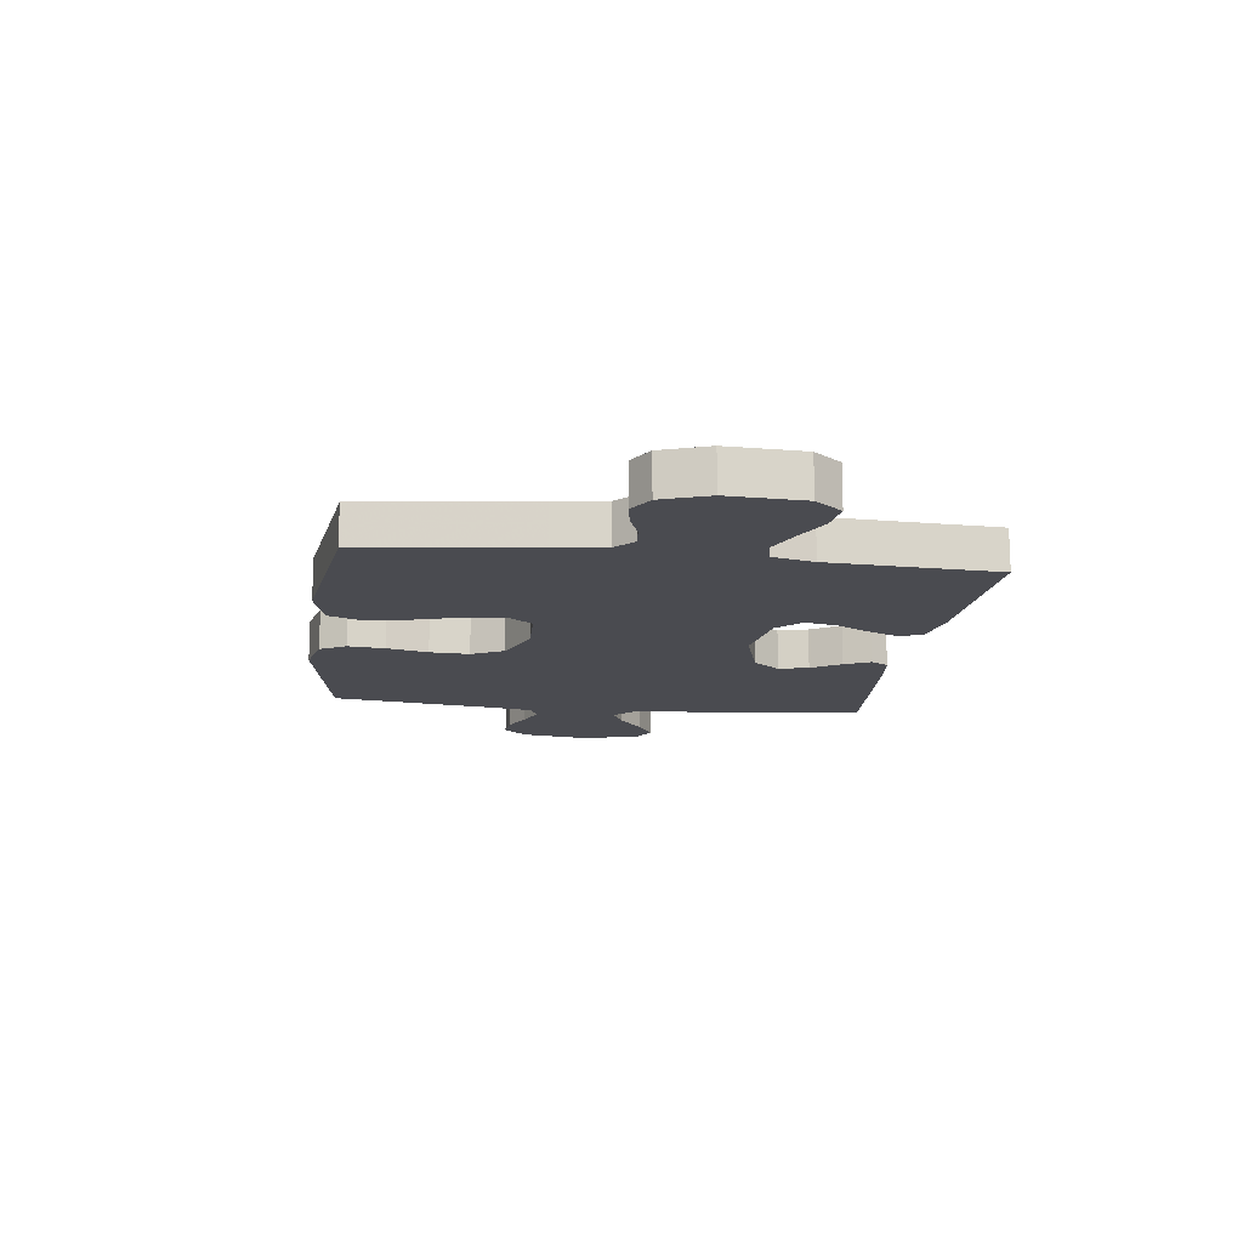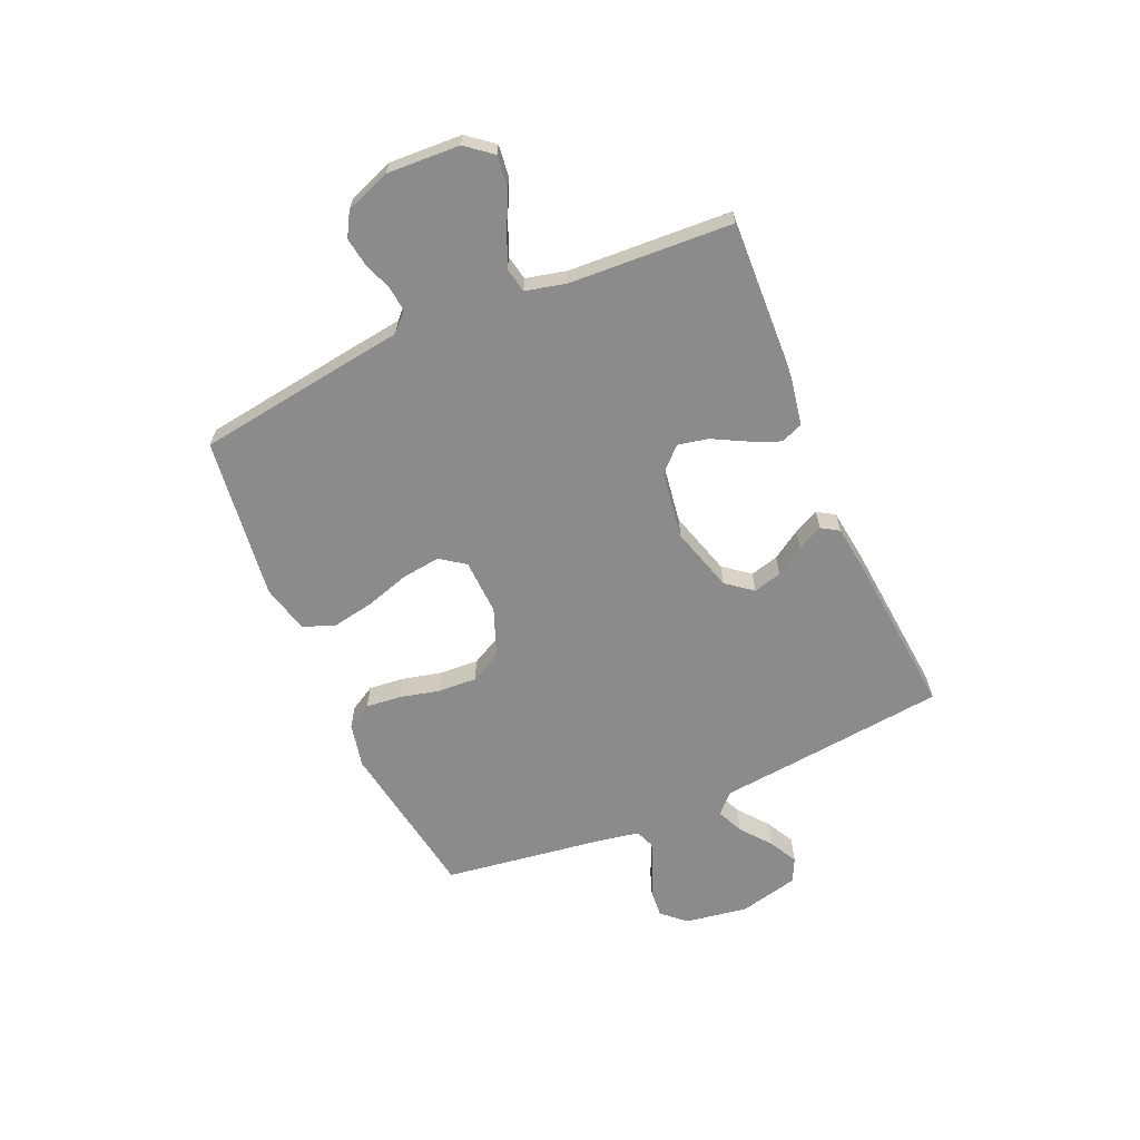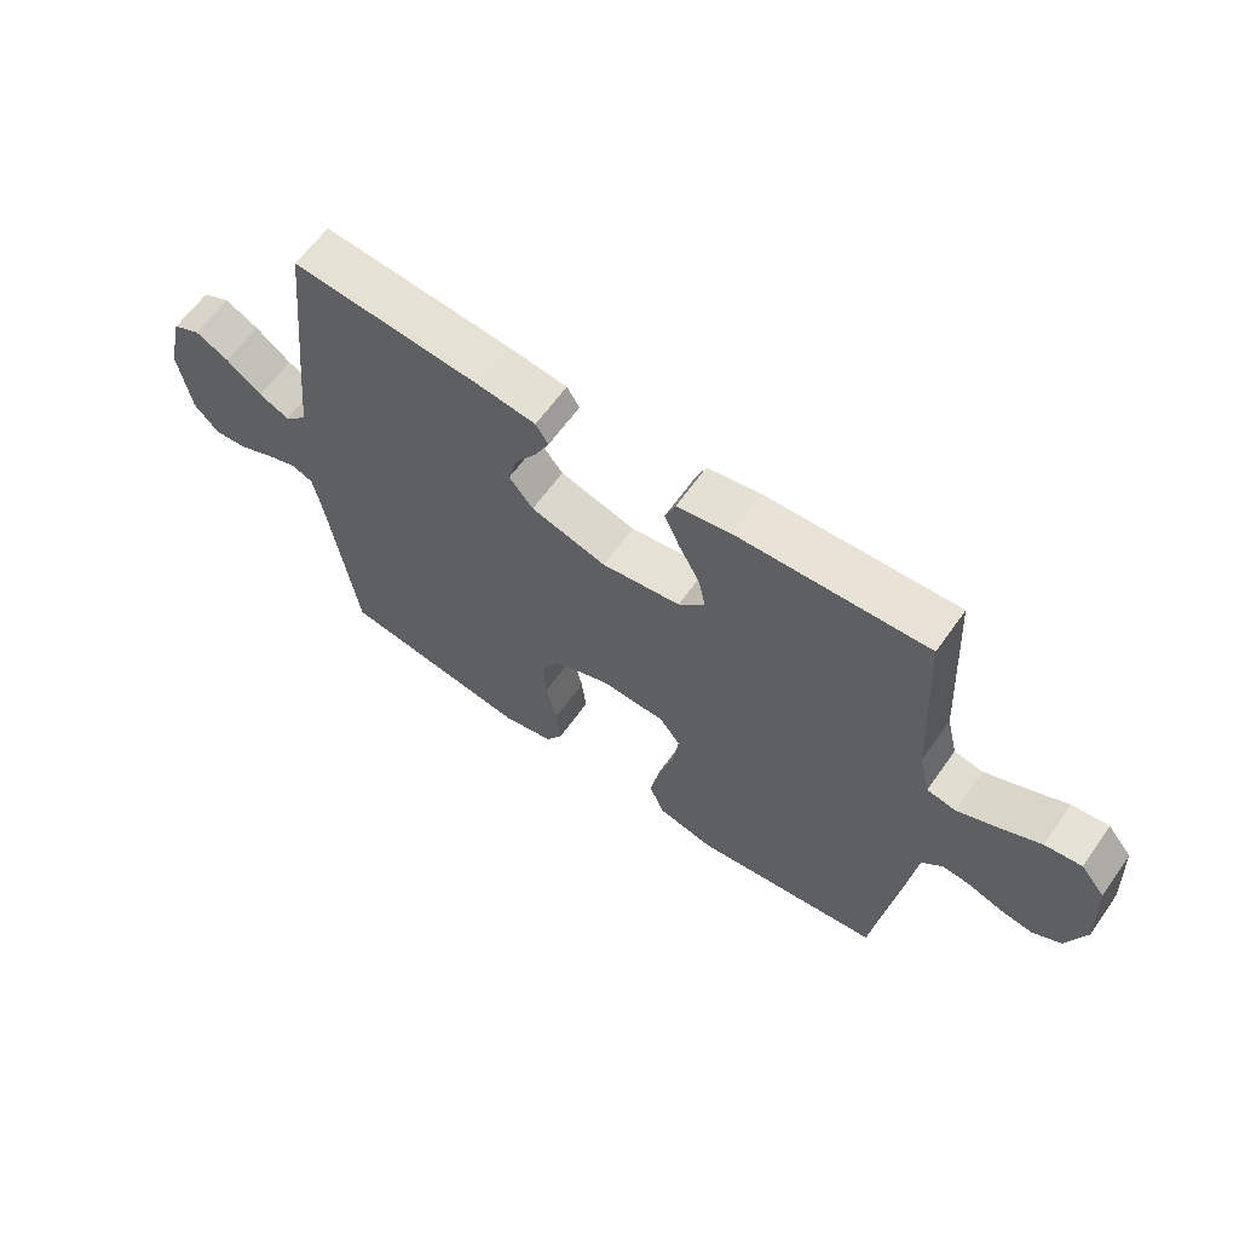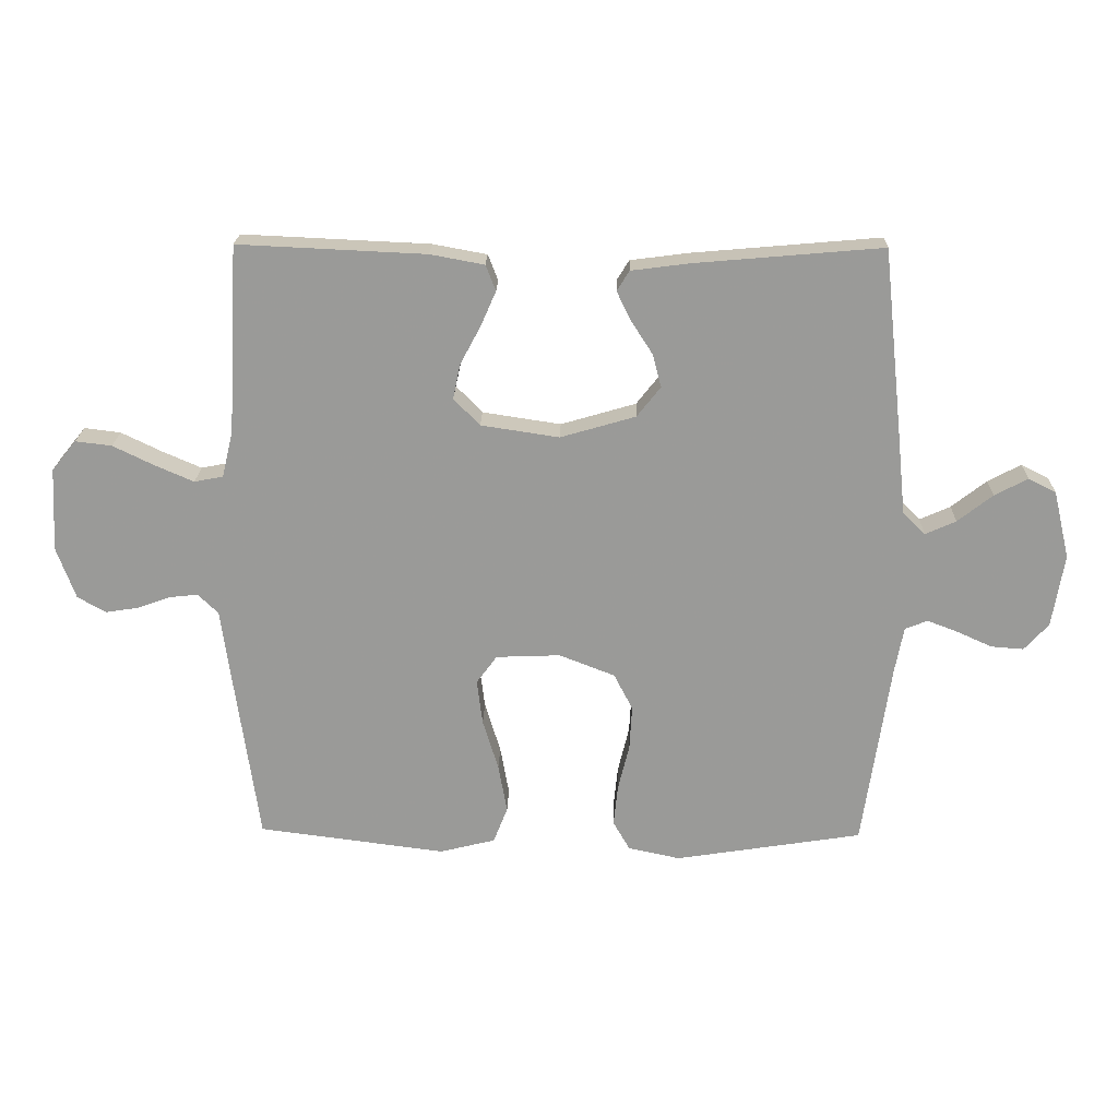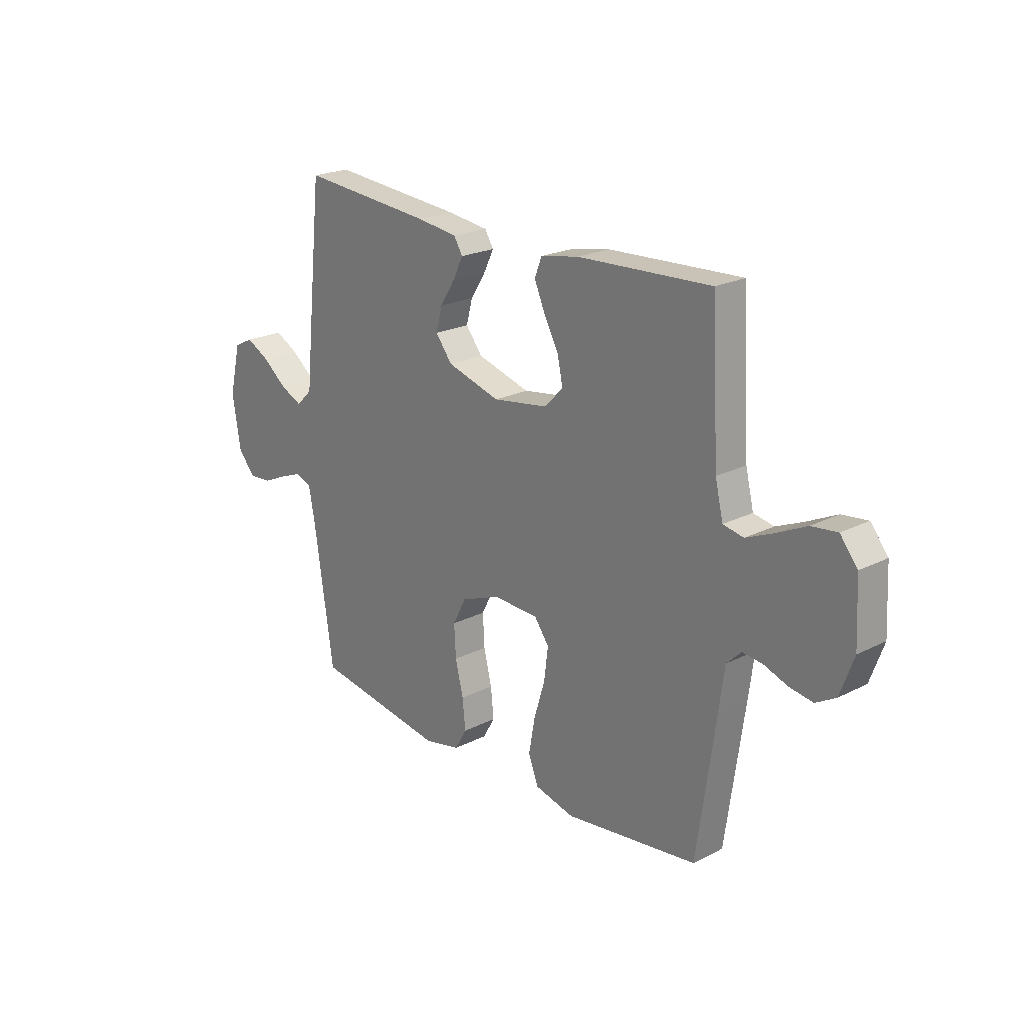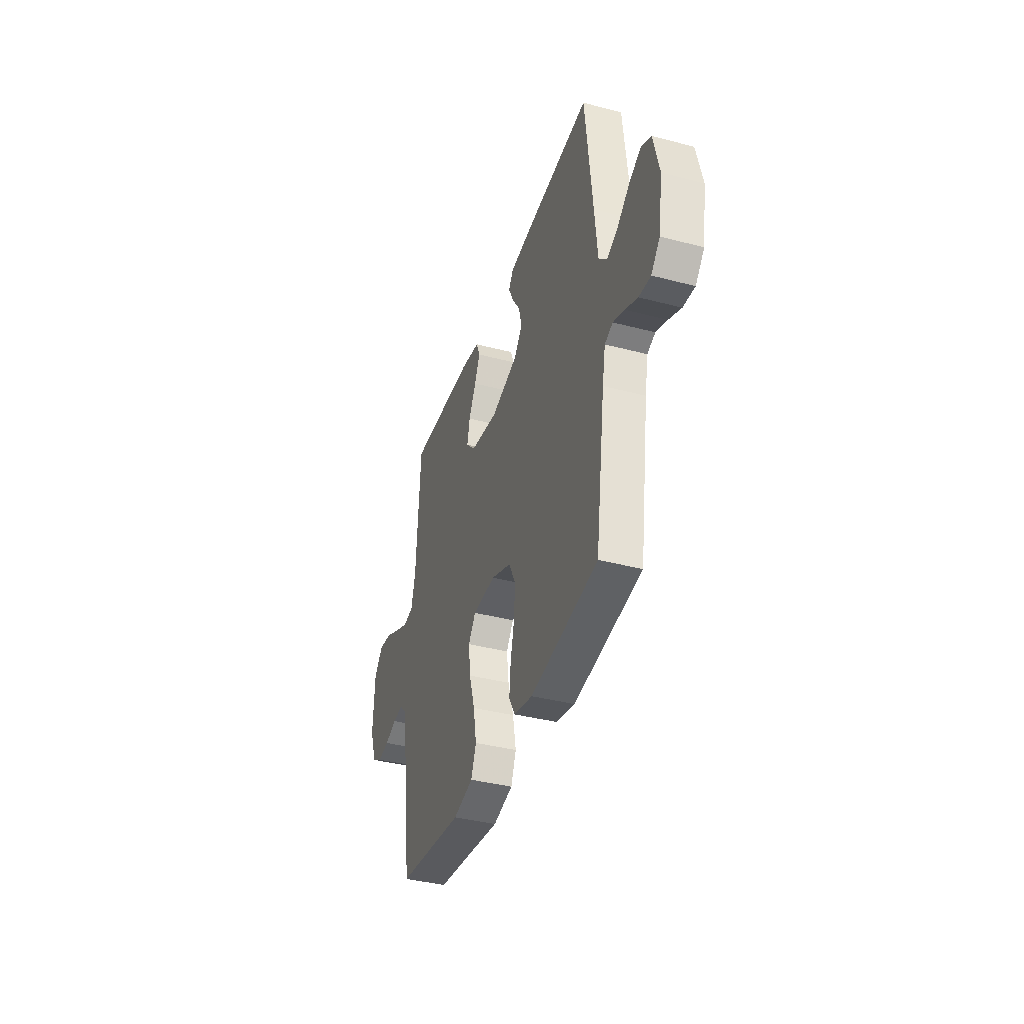
<metadata>
{"format":"obj","ext":"obj","renderer":"f3d","projection":"perspective","resolution":1024,"background":"white","views":[{"elev":-14.6,"azim":-97.4,"up":"+Y"},{"elev":-63.8,"azim":-66.2,"up":"+Y"},{"elev":62.6,"azim":-144.8,"up":"+Z"},{"elev":20.6,"azim":1.3,"up":"+Z"},{"elev":21.8,"azim":-131.6,"up":"+Z"},{"elev":-38.5,"azim":71.7,"up":"+Z"}]}
</metadata>
<code>
v -0.5 0.07 0.5
v -0.2 0.07 0.486
v -0.114 0.07 0.47
v -0.098 0.07 0.429
v -0.122 0.07 0.374
v -0.155 0.07 0.312
v -0.167 0.07 0.256
v -0.125 0.07 0.213
v 0 0.07 0.194
v 0.12 0.07 0.229
v 0.158 0.07 0.277
v 0.144 0.07 0.33
v 0.11 0.07 0.383
v 0.087 0.07 0.43
v 0.107 0.07 0.462
v 0.2 0.07 0.474
v 0.5 0.07 0.5
v 0.532 0.07 0.2
v 0.545 0.07 0.072
v 0.581 0.07 0.037
v 0.63 0.07 0.059
v 0.686 0.07 0.103
v 0.739 0.07 0.131
v 0.783 0.07 0.109
v 0.809 0.07 0
v 0.79 0.07 -0.117
v 0.751 0.07 -0.16
v 0.699 0.07 -0.156
v 0.644 0.07 -0.131
v 0.594 0.07 -0.112
v 0.558 0.07 -0.126
v 0.544 0.07 -0.2
v 0.5 0.07 -0.5
v 0.2 0.07 -0.547
v 0.117 0.07 -0.529
v 0.09 0.07 -0.482
v 0.097 0.07 -0.416
v 0.115 0.07 -0.342
v 0.119 0.07 -0.271
v 0.089 0.07 -0.213
v 0 0.07 -0.178
v -0.103 0.07 -0.182
v -0.136 0.07 -0.227
v -0.127 0.07 -0.299
v -0.102 0.07 -0.381
v -0.088 0.07 -0.459
v -0.111 0.07 -0.517
v -0.2 0.07 -0.539
v -0.5 0.07 -0.5
v -0.542 0.07 -0.2
v -0.554 0.07 -0.109
v -0.587 0.07 -0.077
v -0.633 0.07 -0.082
v -0.686 0.07 -0.101
v -0.738 0.07 -0.109
v -0.783 0.07 -0.083
v -0.813 0.07 0
v -0.806 0.07 0.134
v -0.767 0.07 0.182
v -0.709 0.07 0.175
v -0.643 0.07 0.143
v -0.581 0.07 0.116
v -0.535 0.07 0.125
v -0.517 0.07 0.2
v -0.5 0 0.5
v -0.2 0 0.486
v -0.114 0 0.47
v -0.098 0 0.429
v -0.122 0 0.374
v -0.155 0 0.312
v -0.167 0 0.256
v -0.125 0 0.213
v 0 0 0.194
v 0.12 0 0.229
v 0.158 0 0.277
v 0.144 0 0.33
v 0.11 0 0.383
v 0.087 0 0.43
v 0.107 0 0.462
v 0.2 0 0.474
v 0.5 0 0.5
v 0.532 0 0.2
v 0.545 0 0.072
v 0.581 0 0.037
v 0.63 0 0.059
v 0.686 0 0.103
v 0.739 0 0.131
v 0.783 0 0.109
v 0.809 0 0
v 0.79 0 -0.117
v 0.751 0 -0.16
v 0.699 0 -0.156
v 0.644 0 -0.131
v 0.594 0 -0.112
v 0.558 0 -0.126
v 0.544 0 -0.2
v 0.5 0 -0.5
v 0.2 0 -0.547
v 0.117 0 -0.529
v 0.09 0 -0.482
v 0.097 0 -0.416
v 0.115 0 -0.342
v 0.119 0 -0.271
v 0.089 0 -0.213
v 0 0 -0.178
v -0.103 0 -0.182
v -0.136 0 -0.227
v -0.127 0 -0.299
v -0.102 0 -0.381
v -0.088 0 -0.459
v -0.111 0 -0.517
v -0.2 0 -0.539
v -0.5 0 -0.5
v -0.542 0 -0.2
v -0.554 0 -0.109
v -0.587 0 -0.077
v -0.633 0 -0.082
v -0.686 0 -0.101
v -0.738 0 -0.109
v -0.783 0 -0.083
v -0.813 0 0
v -0.806 0 0.134
v -0.767 0 0.182
v -0.709 0 0.175
v -0.643 0 0.143
v -0.581 0 0.116
v -0.535 0 0.125
v -0.517 0 0.2
f 58 59 60 61
f 58 61 62
f 57 58 62
f 56 57 62 63
f 53 54 55 56
f 52 53 56 63
f 48 49 50 51
f 46 47 48 51
f 44 45 46 51
f 43 44 51 52
f 42 43 52 63
f 35 36 37 38
f 35 38 39
f 32 33 34 35
f 31 32 35 39
f 30 31 39 40
f 26 27 28 29
f 26 29 30
f 25 26 30
f 21 22 23 24
f 20 21 24 25
f 16 17 18 19
f 14 15 16 19
f 12 13 14 19
f 11 12 19 20
f 10 11 20
f 9 10 20
f 8 9 20
f 3 4 5 6
f 1 2 3 6
f 64 1 6 7
f 41 42 63 64
f 41 64 7 8
f 40 41 8 20
f 20 25 30 40
f 125 124 123 122
f 126 125 122
f 126 122 121
f 127 126 121 120
f 120 119 118 117
f 127 120 117 116
f 115 114 113 112
f 115 112 111 110
f 115 110 109 108
f 116 115 108 107
f 127 116 107 106
f 102 101 100 99
f 103 102 99
f 99 98 97 96
f 103 99 96 95
f 104 103 95 94
f 93 92 91 90
f 94 93 90
f 94 90 89
f 88 87 86 85
f 89 88 85 84
f 83 82 81 80
f 83 80 79 78
f 83 78 77 76
f 84 83 76 75
f 84 75 74
f 84 74 73
f 84 73 72
f 70 69 68 67
f 70 67 66 65
f 71 70 65 128
f 128 127 106 105
f 72 71 128 105
f 84 72 105 104
f 104 94 89 84
f 1 65 66 2
f 2 66 67 3
f 3 67 68 4
f 4 68 69 5
f 5 69 70 6
f 6 70 71 7
f 7 71 72 8
f 8 72 73 9
f 9 73 74 10
f 10 74 75 11
f 11 75 76 12
f 12 76 77 13
f 13 77 78 14
f 14 78 79 15
f 15 79 80 16
f 16 80 81 17
f 17 81 82 18
f 18 82 83 19
f 19 83 84 20
f 20 84 85 21
f 21 85 86 22
f 22 86 87 23
f 23 87 88 24
f 24 88 89 25
f 25 89 90 26
f 26 90 91 27
f 27 91 92 28
f 28 92 93 29
f 29 93 94 30
f 30 94 95 31
f 31 95 96 32
f 32 96 97 33
f 33 97 98 34
f 34 98 99 35
f 35 99 100 36
f 36 100 101 37
f 37 101 102 38
f 38 102 103 39
f 39 103 104 40
f 40 104 105 41
f 41 105 106 42
f 42 106 107 43
f 43 107 108 44
f 44 108 109 45
f 45 109 110 46
f 46 110 111 47
f 47 111 112 48
f 48 112 113 49
f 49 113 114 50
f 50 114 115 51
f 51 115 116 52
f 52 116 117 53
f 53 117 118 54
f 54 118 119 55
f 55 119 120 56
f 56 120 121 57
f 57 121 122 58
f 58 122 123 59
f 59 123 124 60
f 60 124 125 61
f 61 125 126 62
f 62 126 127 63
f 63 127 128 64
f 64 128 65 1

</code>
